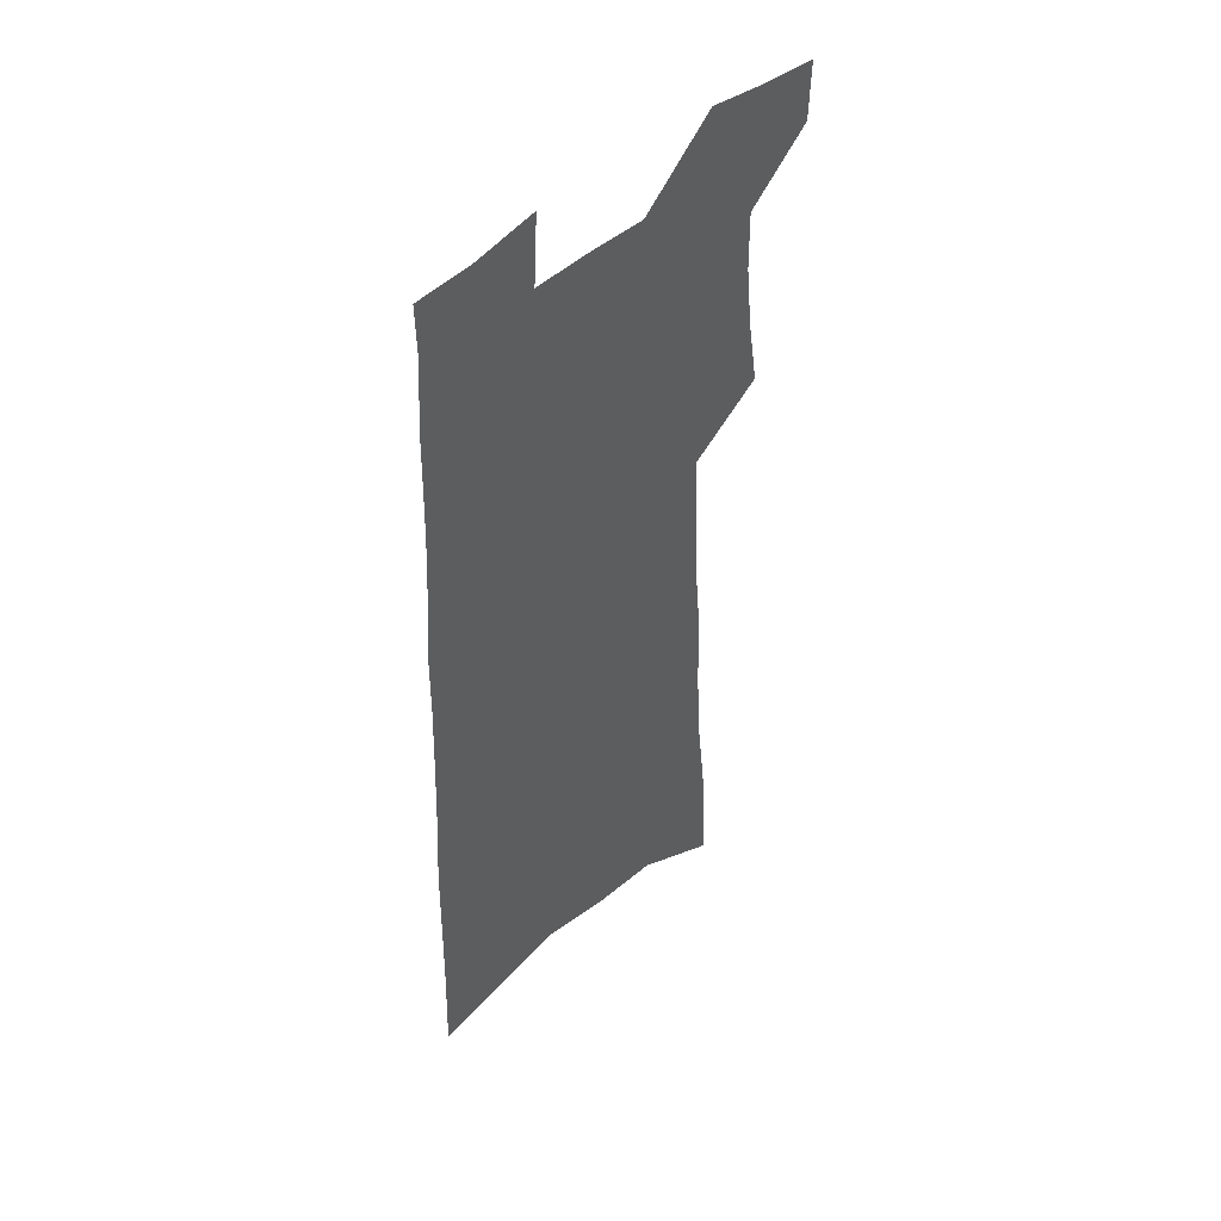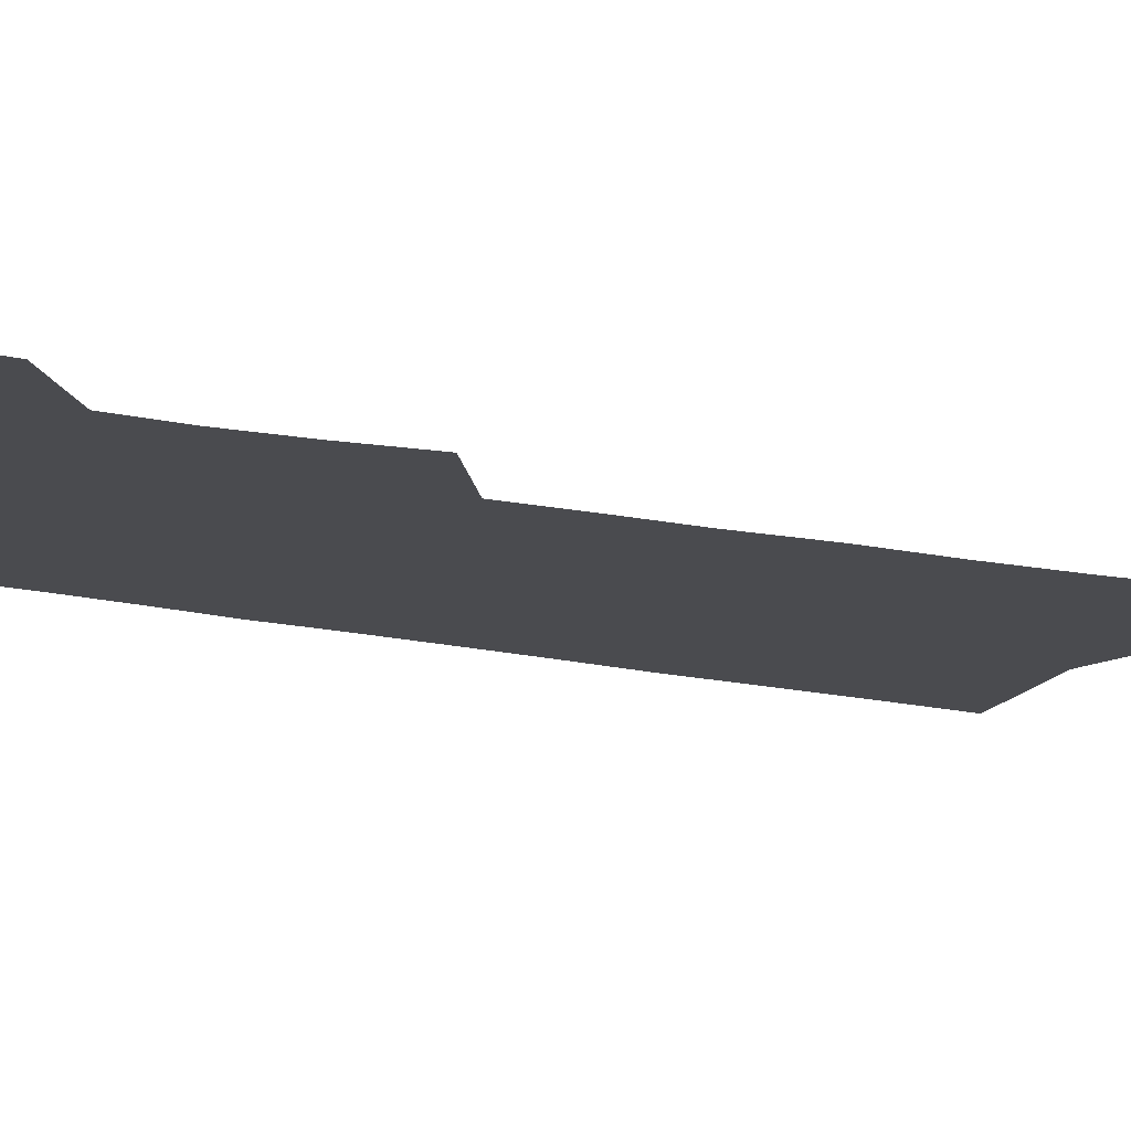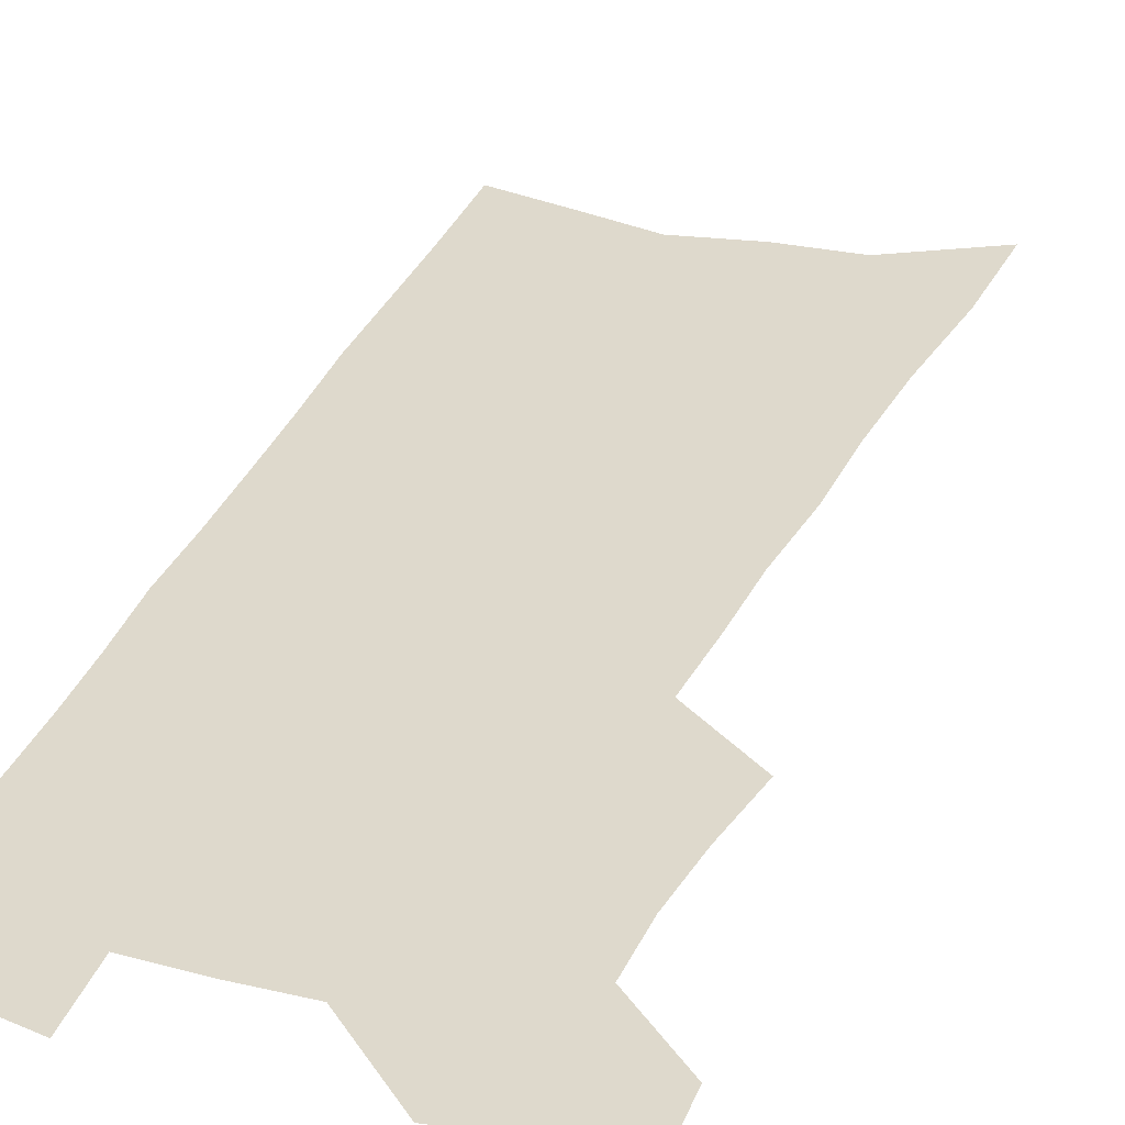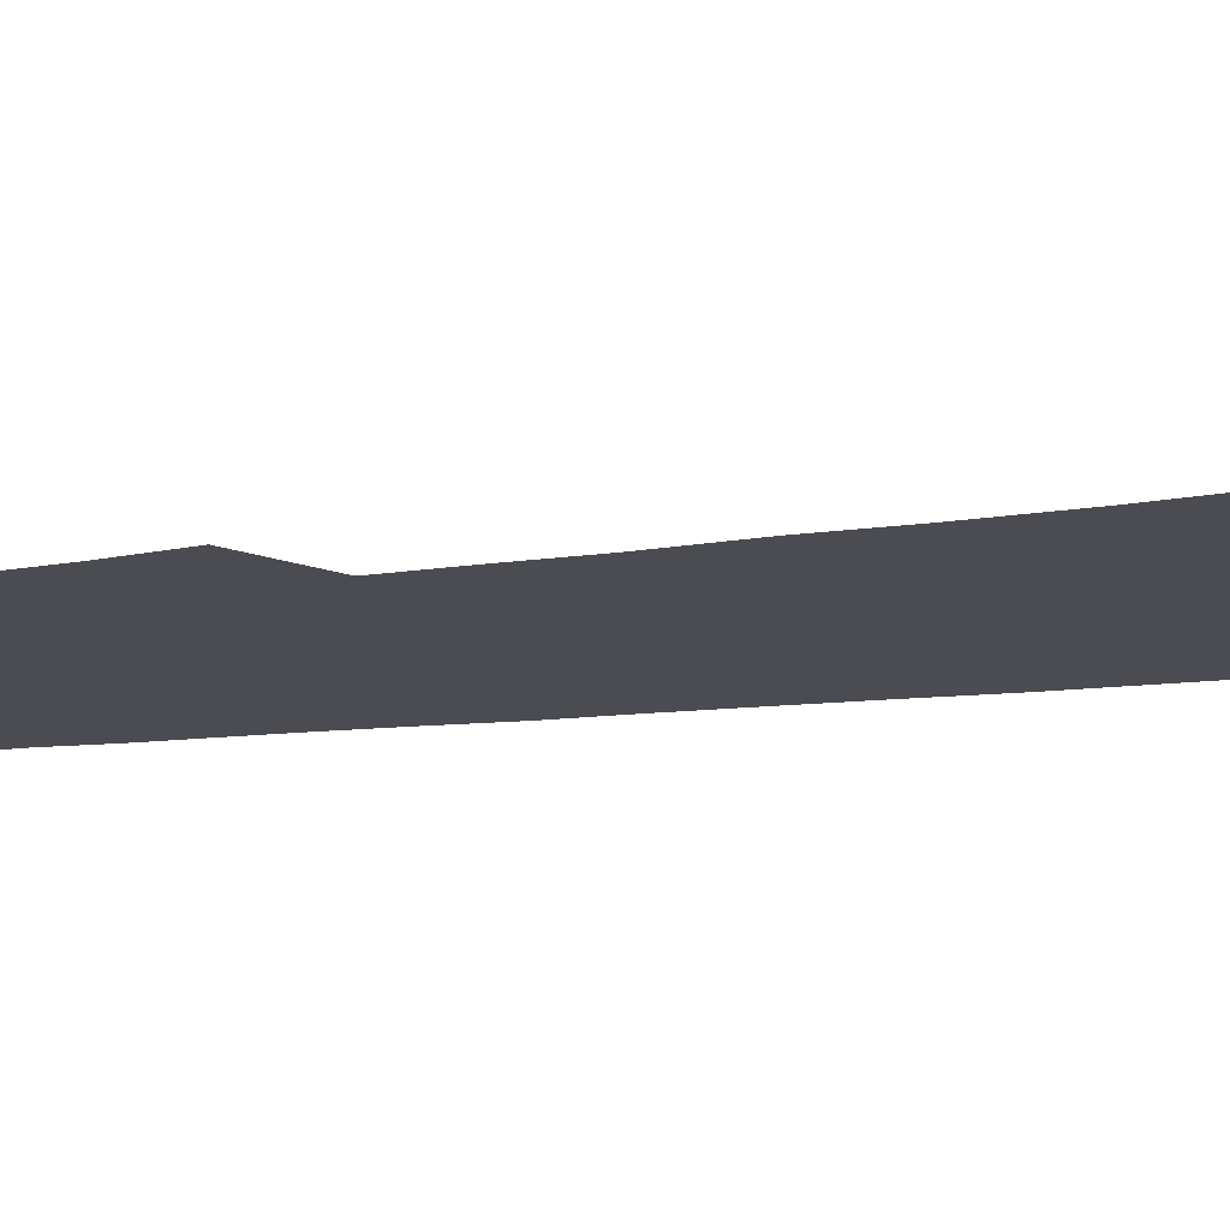
<metadata>
{"format":"obj","ext":"obj","renderer":"f3d","projection":"perspective","resolution":1024,"background":"white","views":[{"elev":48.0,"azim":134.5,"up":"+Y"},{"elev":-14.3,"azim":-118.3,"up":"+Z"},{"elev":31.9,"azim":-159.2,"up":"+Z"},{"elev":-15.5,"azim":-74.7,"up":"+Z"}]}
</metadata>
<code>
v 499.4 522.4 0
v 498.7 546.7 0
v 518.5 418.5 0
v 523 447.5 0
v 525.7 474.2 0
v 526 499 0
v 527.4 523.5 0
v 523.4 549.4 0
v 534 147.5 0
v 535.8 189.1 0
v 540.5 232.7 0
v 542.9 269.9 0
v 543.5 302.7 0
v 546.6 337.4 0
v 547.4 367.5 0
v 548.9 396.8 0
v 551.5 425.2 0
v 552.5 451.2 0
v 553.6 476.4 0
v 555.5 500.9 0
v 552.6 525.4 0
v 547.6 553.3 0
v 571 168.8 0
v 573.2 210.6 0
v 574 247.2 0
v 574.4 280.5 0
v 573.8 311.1 0
v 576 344.6 0
v 577.4 374.8 0
v 578.3 402.6 0
v 578.5 428.4 0
v 579.5 454.1 0
v 579.4 478.1 0
v 579.4 501.8 0
v 578.4 525.6 0
v 600 171 0
v 602.1 219.7 0
v 602.1 253.6 0
v 601.7 285 0
v 602.4 318.4 0
v 602.6 348.6 0
v 603 377.5 0
v 603.2 404.3 0
v 603.5 430.4 0
v 603.7 455.3 0
v 603.8 479.2 0
v 603.4 502.3 0
v 602.6 526.7 0
v 629.2 177.2 0
v 628.9 219.2 0
v 628.8 253.5 0
v 628.2 287.6 0
v 628.2 317.7 0
v 627.8 349.4 0
v 627.7 377.6 0
v 627.6 404.4 0
v 627.5 430.3 0
v 627.4 455.3 0
v 627.2 479.3 0
v 627.1 502.8 0
v 626.9 526.5 0
v 625.3 555.6 0
v 658.5 171.2 0
v 656.4 215.6 0
v 656.9 247.9 0
v 655.1 284.1 0
v 654.3 316.4 0
v 653.7 346.7 0
v 652.9 375.7 0
v 652.4 403.1 0
v 652.1 429.2 0
v 651.7 454.5 0
v 651.2 479 0
v 650.4 502.9 0
v 651 525.8 0
v 651.6 550.8 0
v 688.5 165.6 0
v 687.1 204.9 0
v 686.5 240.3 0
v 685.9 274.2 0
v 684 308.2 0
v 682.8 339.8 0
v 681.8 369.5 0
v 681.6 397.4 0
v 679.5 425.7 0
v 678.2 452.2 0
v 677.5 477.3 0
v 677.1 501.9 0
v 675.2 526.3 0
v 675.6 549.9 0
f 6 7 1
f 1 7 2
f 7 8 2
f 16 17 3
f 3 17 4
f 17 18 4
f 4 18 5
f 18 19 5
f 5 19 6
f 19 20 6
f 6 20 7
f 20 21 7
f 7 21 8
f 21 22 8
f 9 23 10
f 23 24 10
f 10 24 11
f 24 25 11
f 11 25 12
f 25 26 12
f 12 26 13
f 26 27 13
f 13 27 14
f 27 28 14
f 14 28 15
f 28 29 15
f 15 29 16
f 29 30 16
f 16 30 17
f 30 31 17
f 17 31 18
f 31 32 18
f 18 32 19
f 32 33 19
f 19 33 20
f 33 34 20
f 20 34 21
f 34 35 21
f 21 35 22
f 23 36 24
f 36 37 24
f 24 37 25
f 37 38 25
f 25 38 26
f 38 39 26
f 26 39 27
f 39 40 27
f 27 40 28
f 40 41 28
f 28 41 29
f 41 42 29
f 29 42 30
f 42 43 30
f 30 43 31
f 43 44 31
f 31 44 32
f 44 45 32
f 32 45 33
f 45 46 33
f 33 46 34
f 46 47 34
f 34 47 35
f 47 48 35
f 36 49 37
f 49 50 37
f 37 50 38
f 50 51 38
f 38 51 39
f 51 52 39
f 39 52 40
f 52 53 40
f 40 53 41
f 53 54 41
f 41 54 42
f 54 55 42
f 42 55 43
f 55 56 43
f 43 56 44
f 56 57 44
f 44 57 45
f 57 58 45
f 45 58 46
f 58 59 46
f 46 59 47
f 59 60 47
f 47 60 48
f 60 61 48
f 49 63 50
f 63 64 50
f 50 64 51
f 64 65 51
f 51 65 52
f 65 66 52
f 52 66 53
f 66 67 53
f 53 67 54
f 67 68 54
f 54 68 55
f 68 69 55
f 55 69 56
f 69 70 56
f 56 70 57
f 70 71 57
f 57 71 58
f 71 72 58
f 58 72 59
f 72 73 59
f 59 73 60
f 73 74 60
f 60 74 61
f 74 75 61
f 61 75 62
f 75 76 62
f 63 77 64
f 77 78 64
f 64 78 65
f 78 79 65
f 65 79 66
f 79 80 66
f 66 80 67
f 80 81 67
f 67 81 68
f 81 82 68
f 68 82 69
f 82 83 69
f 69 83 70
f 83 84 70
f 70 84 71
f 84 85 71
f 71 85 72
f 85 86 72
f 72 86 73
f 86 87 73
f 73 87 74
f 87 88 74
f 74 88 75
f 88 89 75
f 75 89 76
f 89 90 76

</code>
